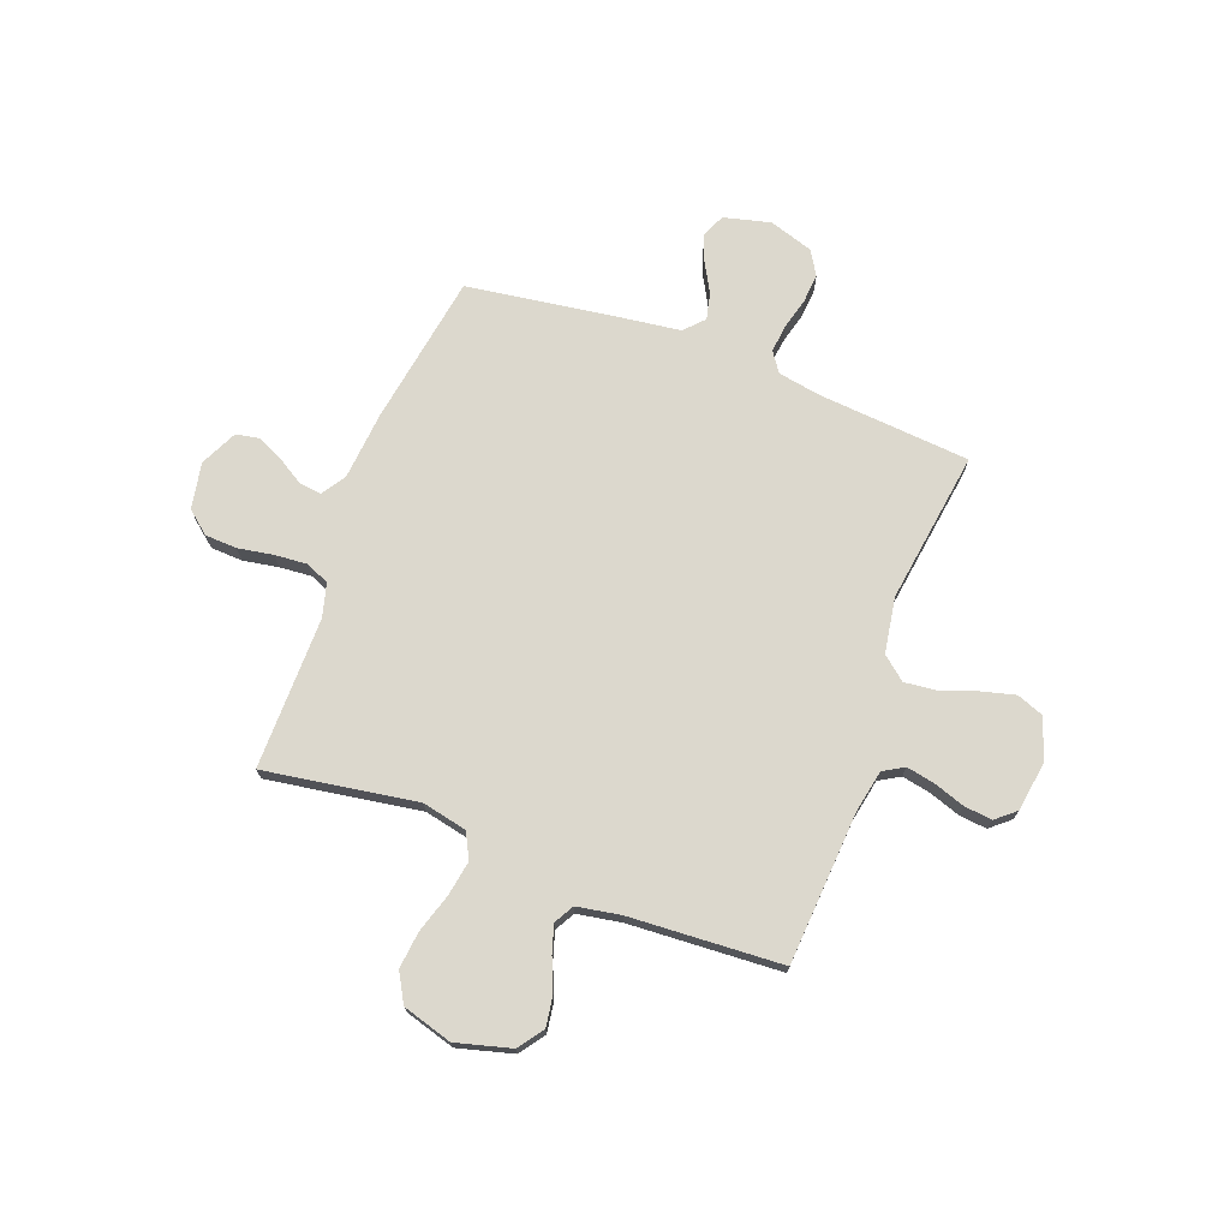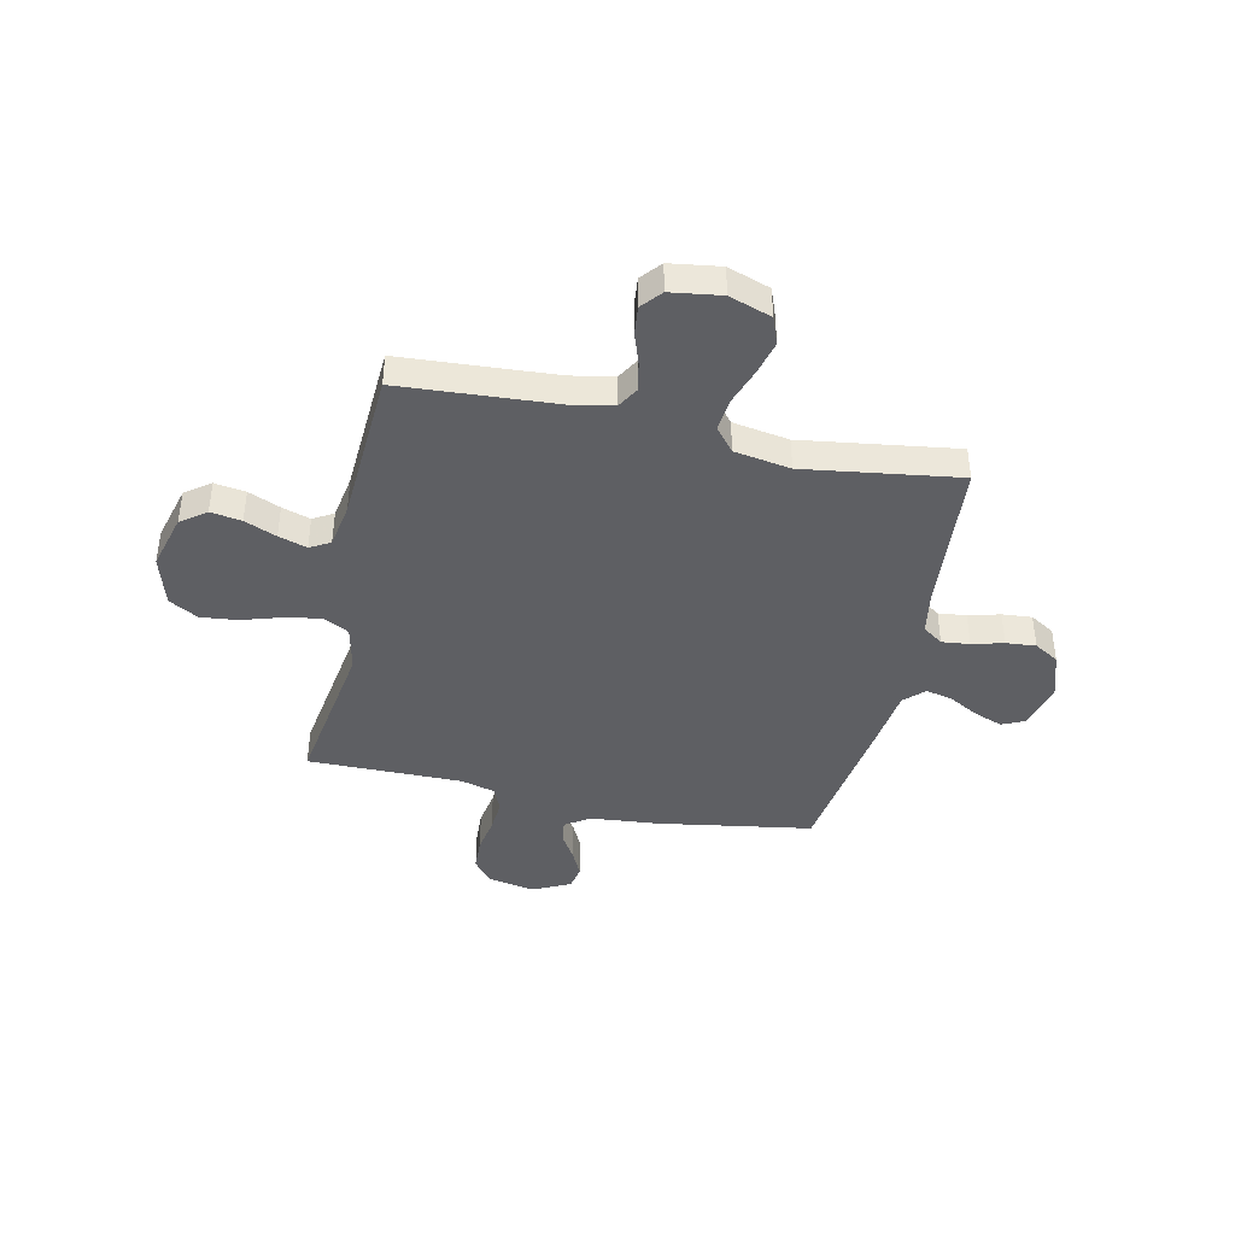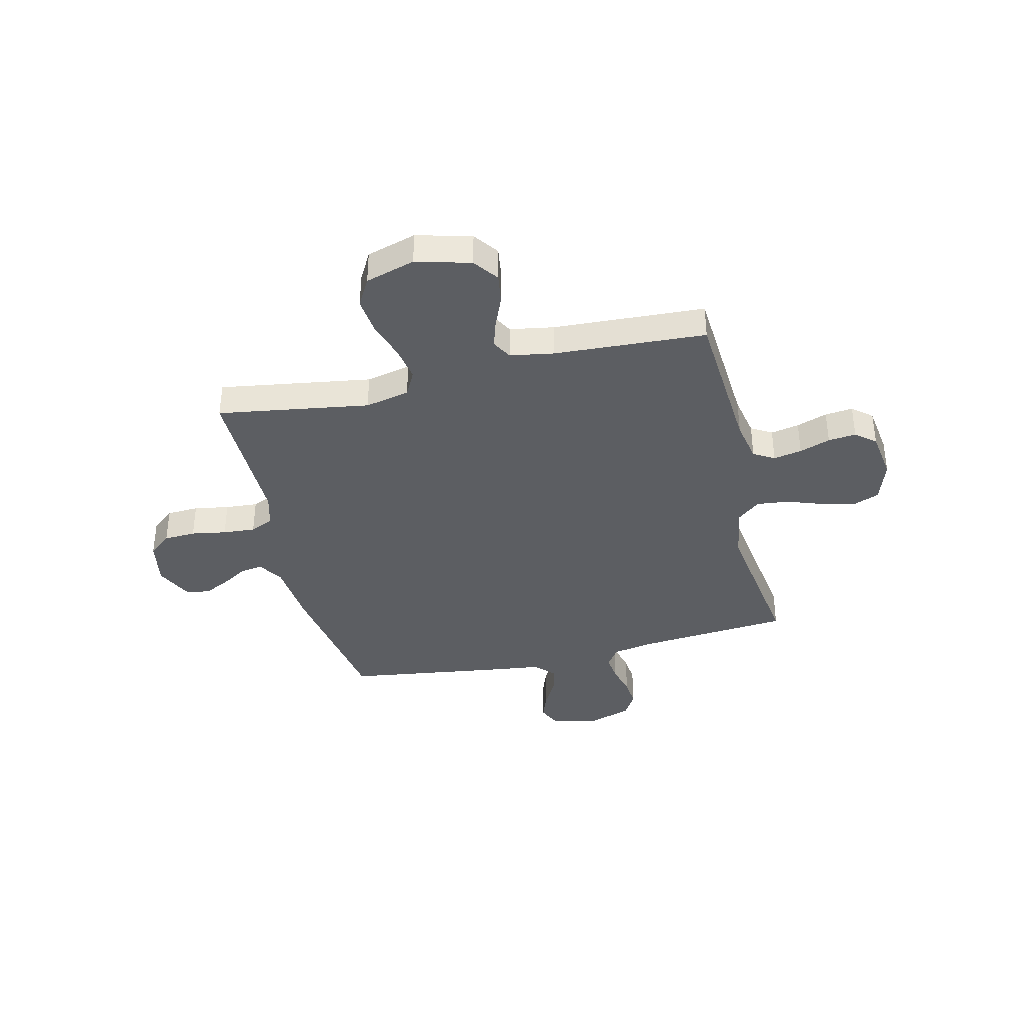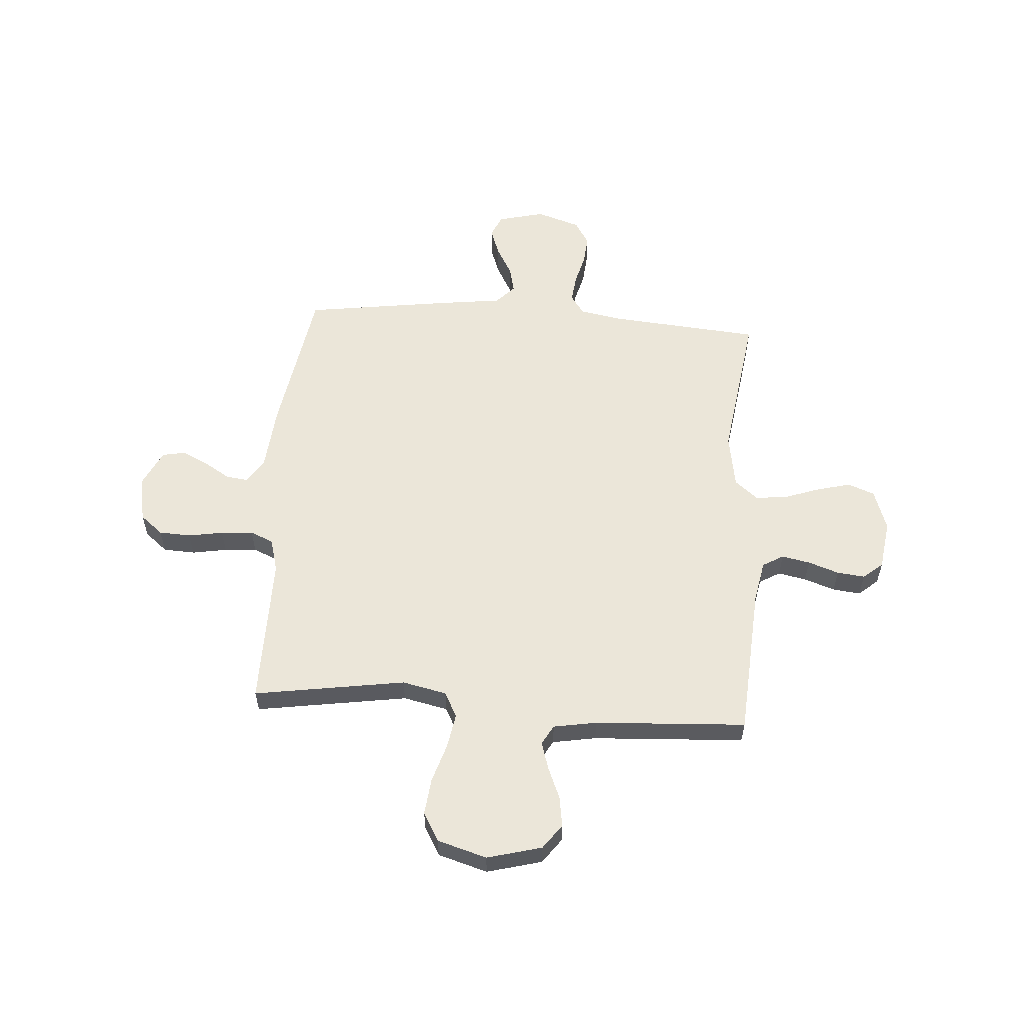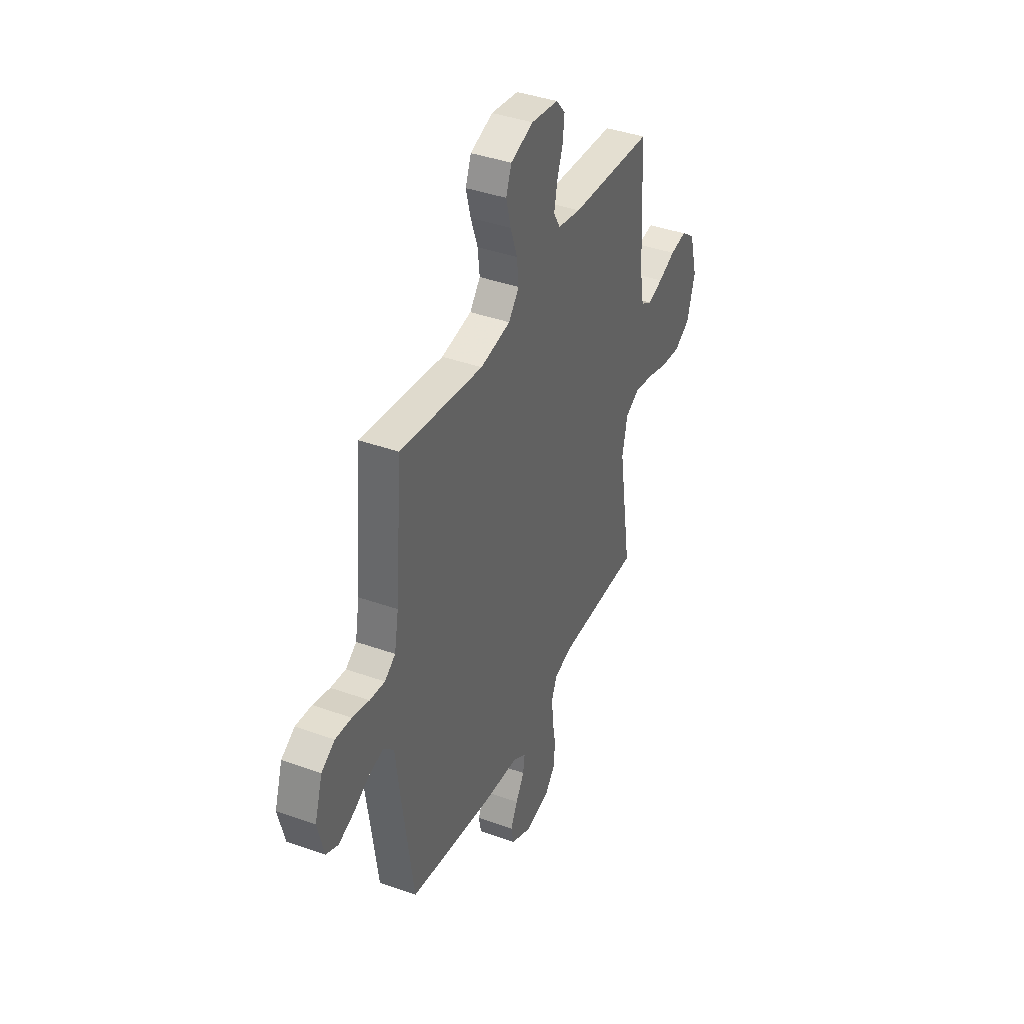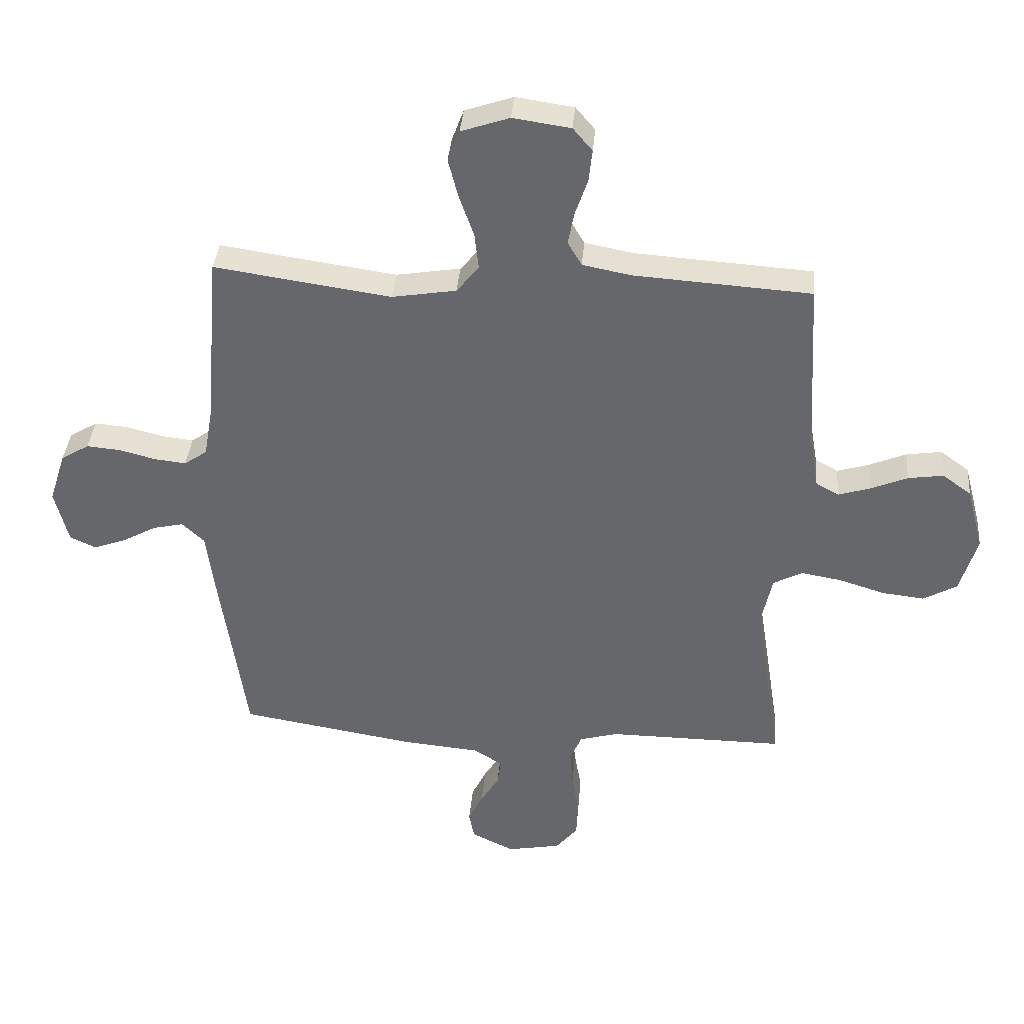
<metadata>
{"format":"obj","ext":"obj","renderer":"f3d","projection":"perspective","resolution":1024,"background":"white","views":[{"elev":72.4,"azim":-69.5,"up":"+Y"},{"elev":-41.9,"azim":-12.3,"up":"+Y"},{"elev":-37.8,"azim":-76.5,"up":"+Y"},{"elev":57.2,"azim":-85.9,"up":"+Y"},{"elev":39.7,"azim":114.0,"up":"+Z"},{"elev":37.3,"azim":-175.2,"up":"+Z"}]}
</metadata>
<code>
v -0.5 0.07 0.5
v -0.2 0.07 0.52
v -0.117 0.07 0.536
v -0.093 0.07 0.577
v -0.104 0.07 0.633
v -0.125 0.07 0.694
v -0.131 0.07 0.749
v -0.098 0.07 0.788
v 0 0.07 0.802
v 0.082 0.07 0.774
v 0.102 0.07 0.721
v 0.085 0.07 0.655
v 0.06 0.07 0.584
v 0.053 0.07 0.521
v 0.091 0.07 0.475
v 0.2 0.07 0.457
v 0.5 0.07 0.5
v 0.525 0.07 0.2
v 0.54 0.07 0.116
v 0.579 0.07 0.089
v 0.633 0.07 0.095
v 0.694 0.07 0.111
v 0.752 0.07 0.116
v 0.8 0.07 0.087
v 0.828 0.07 0
v 0.805 0.07 -0.092
v 0.761 0.07 -0.112
v 0.706 0.07 -0.092
v 0.648 0.07 -0.06
v 0.596 0.07 -0.048
v 0.558 0.07 -0.084
v 0.543 0.07 -0.2
v 0.5 0.07 -0.5
v 0.2 0.07 -0.549
v 0.068 0.07 -0.561
v 0.02 0.07 -0.592
v 0.026 0.07 -0.636
v 0.057 0.07 -0.687
v 0.082 0.07 -0.738
v 0.073 0.07 -0.785
v 0 0.07 -0.82
v -0.091 0.07 -0.803
v -0.128 0.07 -0.758
v -0.131 0.07 -0.695
v -0.119 0.07 -0.626
v -0.114 0.07 -0.562
v -0.134 0.07 -0.516
v -0.2 0.07 -0.498
v -0.5 0.07 -0.5
v -0.453 0.07 -0.2
v -0.472 0.07 -0.112
v -0.522 0.07 -0.086
v -0.591 0.07 -0.098
v -0.668 0.07 -0.122
v -0.74 0.07 -0.13
v -0.797 0.07 -0.098
v -0.826 0.07 0
v -0.797 0.07 0.108
v -0.748 0.07 0.144
v -0.688 0.07 0.135
v -0.626 0.07 0.109
v -0.571 0.07 0.092
v -0.532 0.07 0.114
v -0.517 0.07 0.2
v -0.5 0 0.5
v -0.2 0 0.52
v -0.117 0 0.536
v -0.093 0 0.577
v -0.104 0 0.633
v -0.125 0 0.694
v -0.131 0 0.749
v -0.098 0 0.788
v 0 0 0.802
v 0.082 0 0.774
v 0.102 0 0.721
v 0.085 0 0.655
v 0.06 0 0.584
v 0.053 0 0.521
v 0.091 0 0.475
v 0.2 0 0.457
v 0.5 0 0.5
v 0.525 0 0.2
v 0.54 0 0.116
v 0.579 0 0.089
v 0.633 0 0.095
v 0.694 0 0.111
v 0.752 0 0.116
v 0.8 0 0.087
v 0.828 0 0
v 0.805 0 -0.092
v 0.761 0 -0.112
v 0.706 0 -0.092
v 0.648 0 -0.06
v 0.596 0 -0.048
v 0.558 0 -0.084
v 0.543 0 -0.2
v 0.5 0 -0.5
v 0.2 0 -0.549
v 0.068 0 -0.561
v 0.02 0 -0.592
v 0.026 0 -0.636
v 0.057 0 -0.687
v 0.082 0 -0.738
v 0.073 0 -0.785
v 0 0 -0.82
v -0.091 0 -0.803
v -0.128 0 -0.758
v -0.131 0 -0.695
v -0.119 0 -0.626
v -0.114 0 -0.562
v -0.134 0 -0.516
v -0.2 0 -0.498
v -0.5 0 -0.5
v -0.453 0 -0.2
v -0.472 0 -0.112
v -0.522 0 -0.086
v -0.591 0 -0.098
v -0.668 0 -0.122
v -0.74 0 -0.13
v -0.797 0 -0.098
v -0.826 0 0
v -0.797 0 0.108
v -0.748 0 0.144
v -0.688 0 0.135
v -0.626 0 0.109
v -0.571 0 0.092
v -0.532 0 0.114
v -0.517 0 0.2
f 58 59 60 61
f 58 61 62
f 57 58 62
f 56 57 62
f 53 54 55 56
f 52 53 56 62
f 51 52 62 63
f 48 49 50
f 47 48 50 51
f 42 43 44 45
f 42 45 46
f 41 42 46
f 40 41 46 47
f 37 38 39 40
f 32 33 34 35
f 31 32 35 36
f 30 31 36
f 26 27 28 29
f 26 29 30
f 25 26 30
f 24 25 30
f 21 22 23 24
f 20 21 24 30
f 19 20 30 36
f 16 17 18
f 15 16 18 19
f 10 11 12 13
f 8 9 10 13
f 8 13 14
f 5 6 7 8
f 4 5 8 14
f 3 4 14 15
f 64 1 2
f 47 51 63 64
f 37 40 47 64
f 36 37 64 2
f 15 19 36
f 2 3 15 36
f 125 124 123 122
f 126 125 122
f 126 122 121
f 126 121 120
f 120 119 118 117
f 126 120 117 116
f 127 126 116 115
f 114 113 112
f 115 114 112 111
f 109 108 107 106
f 110 109 106
f 110 106 105
f 111 110 105 104
f 104 103 102 101
f 99 98 97 96
f 100 99 96 95
f 100 95 94
f 93 92 91 90
f 94 93 90
f 94 90 89
f 94 89 88
f 88 87 86 85
f 94 88 85 84
f 100 94 84 83
f 82 81 80
f 83 82 80 79
f 77 76 75 74
f 77 74 73 72
f 78 77 72
f 72 71 70 69
f 78 72 69 68
f 79 78 68 67
f 66 65 128
f 128 127 115 111
f 128 111 104 101
f 66 128 101 100
f 100 83 79
f 100 79 67 66
f 1 65 66 2
f 2 66 67 3
f 3 67 68 4
f 4 68 69 5
f 5 69 70 6
f 6 70 71 7
f 7 71 72 8
f 8 72 73 9
f 9 73 74 10
f 10 74 75 11
f 11 75 76 12
f 12 76 77 13
f 13 77 78 14
f 14 78 79 15
f 15 79 80 16
f 16 80 81 17
f 17 81 82 18
f 18 82 83 19
f 19 83 84 20
f 20 84 85 21
f 21 85 86 22
f 22 86 87 23
f 23 87 88 24
f 24 88 89 25
f 25 89 90 26
f 26 90 91 27
f 27 91 92 28
f 28 92 93 29
f 29 93 94 30
f 30 94 95 31
f 31 95 96 32
f 32 96 97 33
f 33 97 98 34
f 34 98 99 35
f 35 99 100 36
f 36 100 101 37
f 37 101 102 38
f 38 102 103 39
f 39 103 104 40
f 40 104 105 41
f 41 105 106 42
f 42 106 107 43
f 43 107 108 44
f 44 108 109 45
f 45 109 110 46
f 46 110 111 47
f 47 111 112 48
f 48 112 113 49
f 49 113 114 50
f 50 114 115 51
f 51 115 116 52
f 52 116 117 53
f 53 117 118 54
f 54 118 119 55
f 55 119 120 56
f 56 120 121 57
f 57 121 122 58
f 58 122 123 59
f 59 123 124 60
f 60 124 125 61
f 61 125 126 62
f 62 126 127 63
f 63 127 128 64
f 64 128 65 1

</code>
